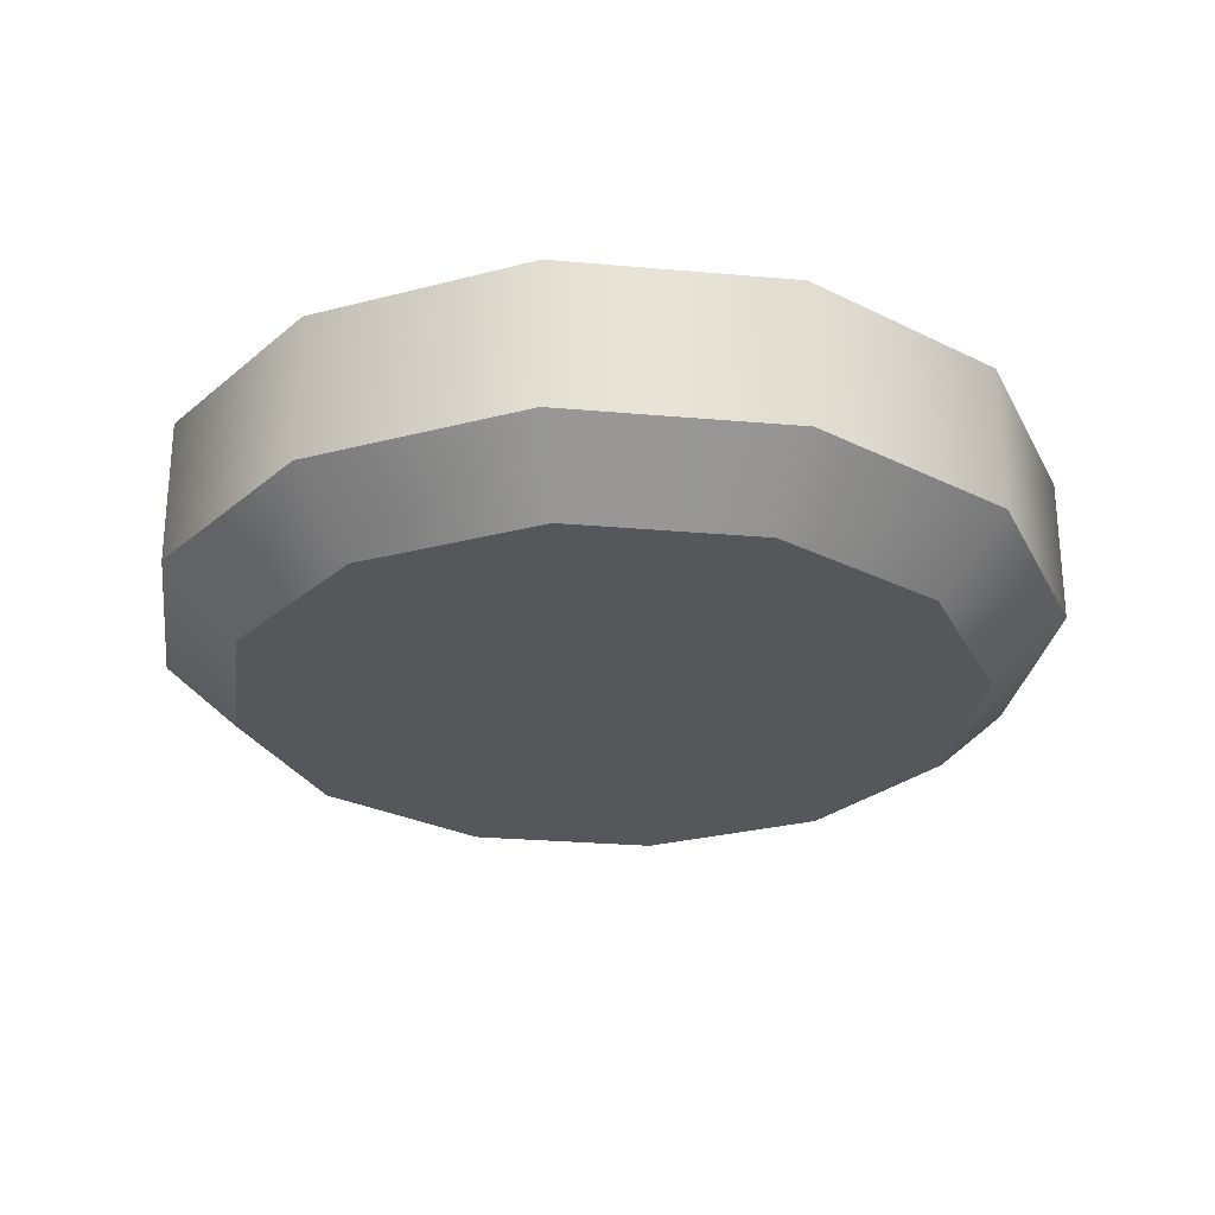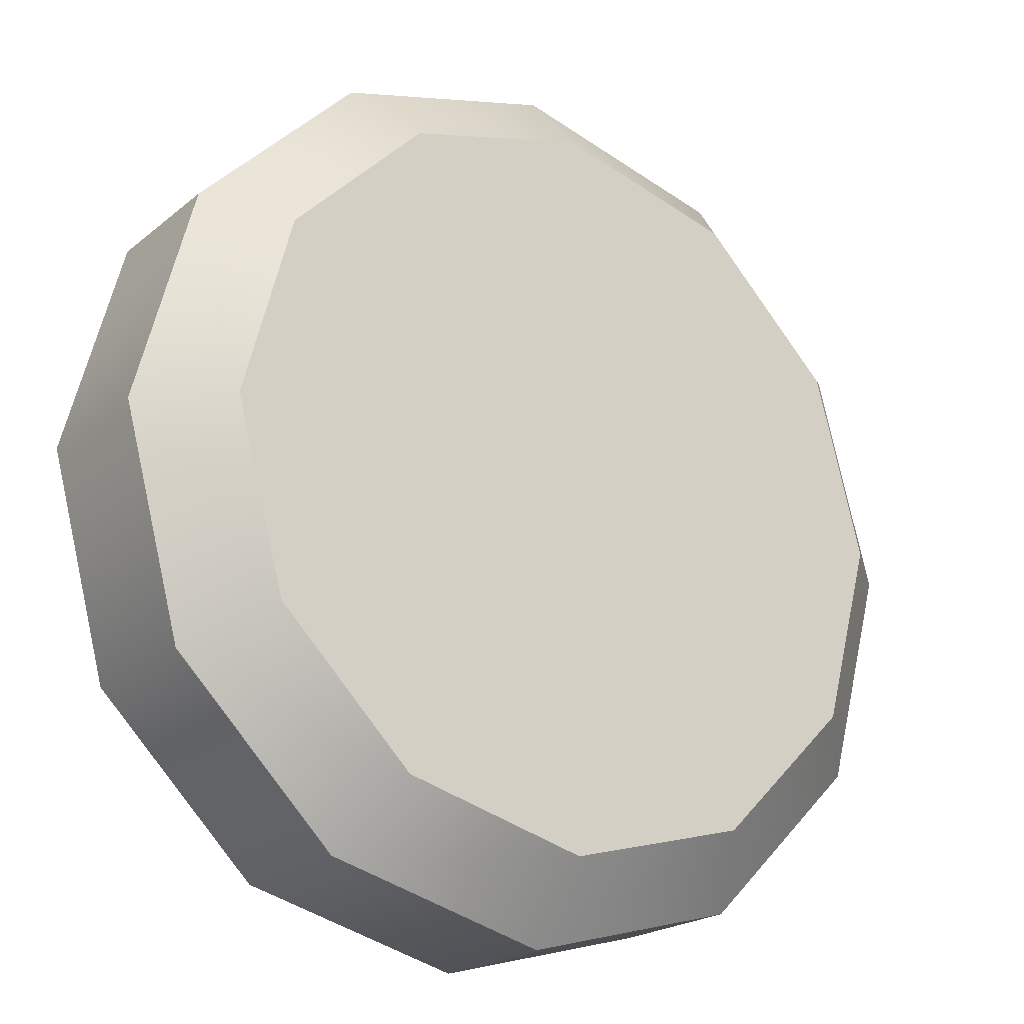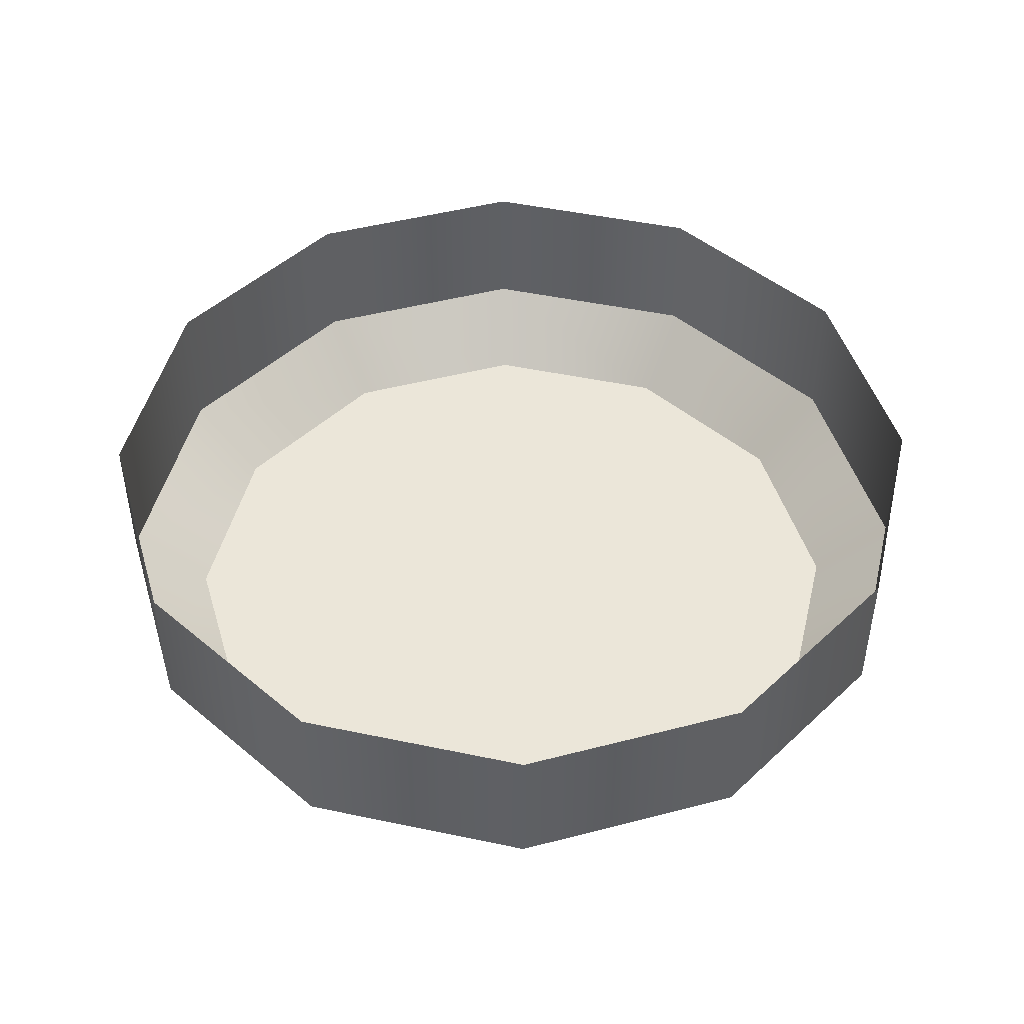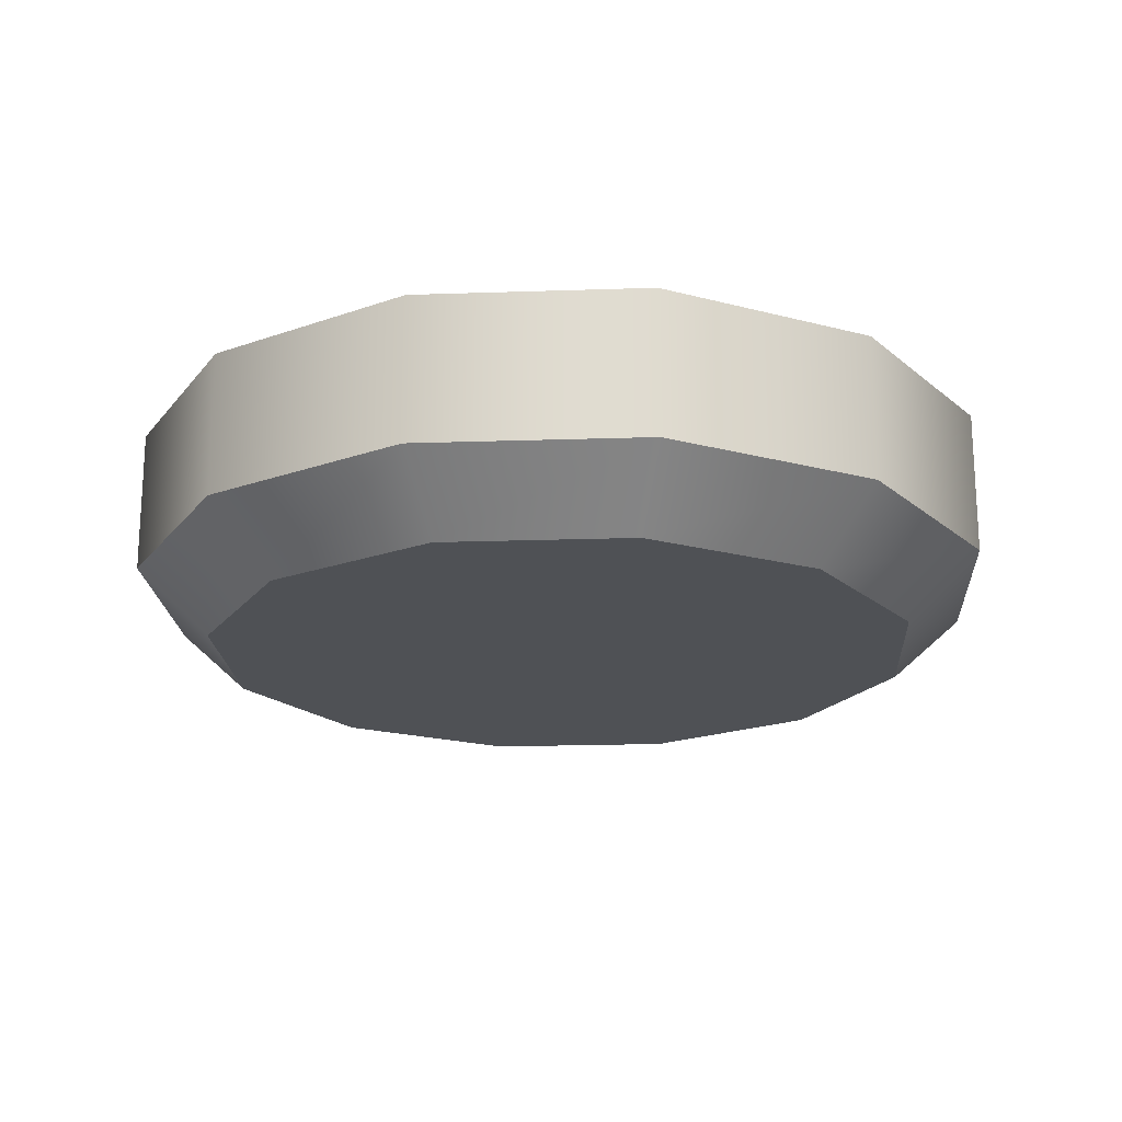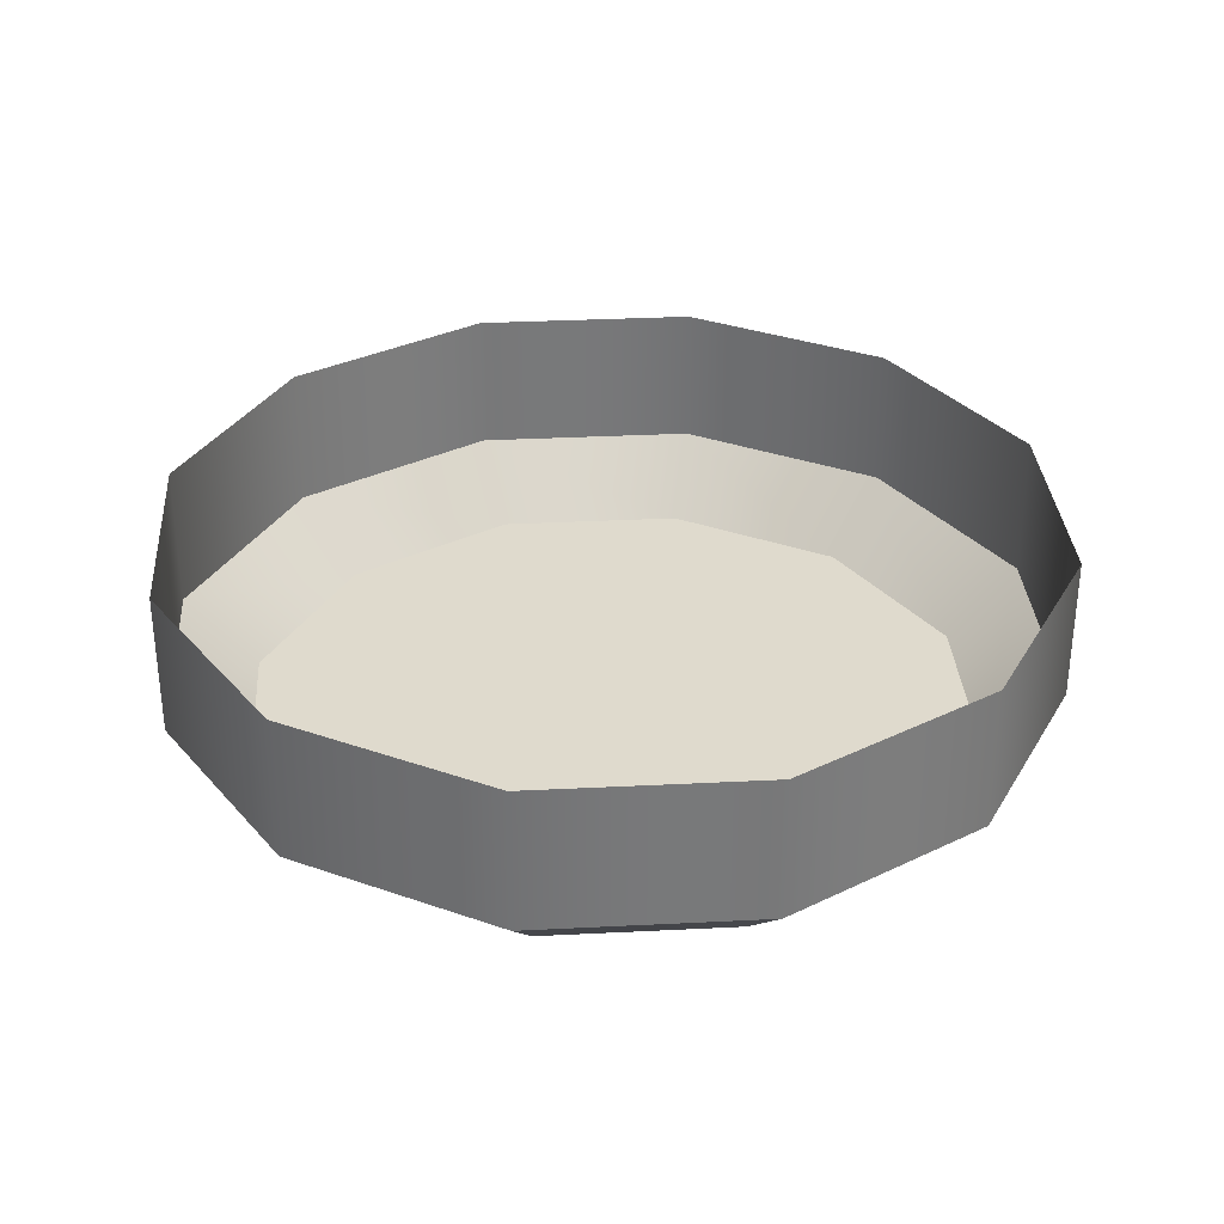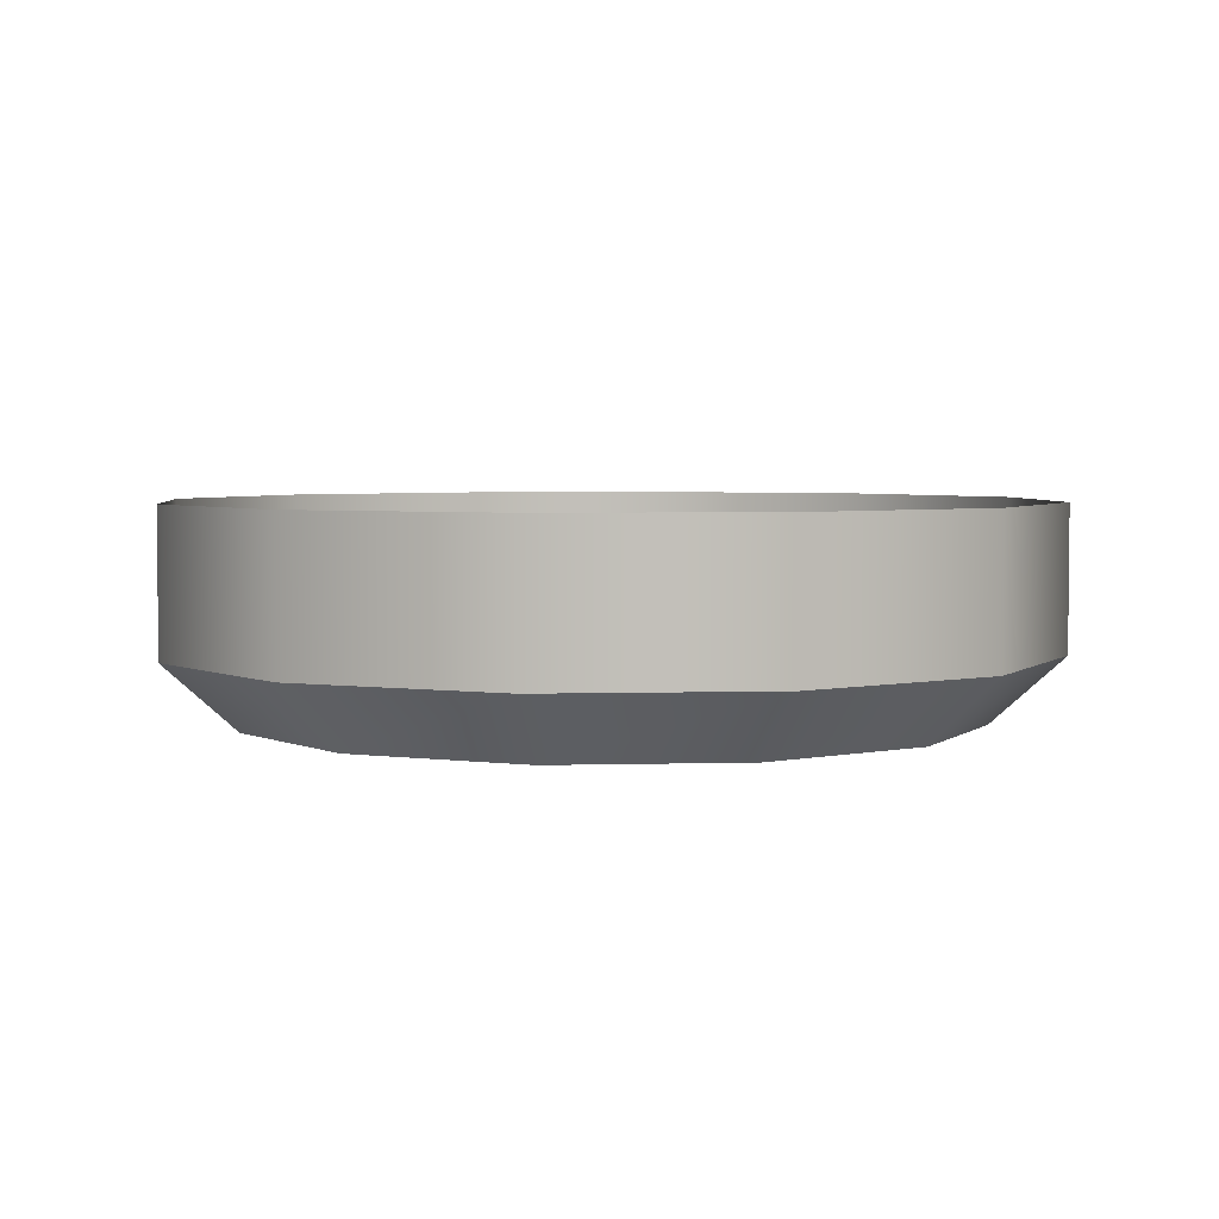
<metadata>
{"format":"obj","ext":"obj","renderer":"f3d","projection":"perspective","resolution":1024,"background":"white","views":[{"elev":-27.0,"azim":127.2,"up":"+Y"},{"elev":-20.8,"azim":-35.0,"up":"+Z"},{"elev":46.8,"azim":88.5,"up":"+Y"},{"elev":-19.7,"azim":-71.4,"up":"+Y"},{"elev":32.7,"azim":71.0,"up":"+Y"},{"elev":3.8,"azim":-140.4,"up":"+Y"}]}
</metadata>
<code>
v 13.01 -8.734 -7.514
v 7.514 -8.734 -13.01
v 0 -8.734 -15.03
v -7.514 -8.734 -13.01
v -13.01 -8.734 -7.514
v -15.03 -8.734 0
v -13.01 -8.734 7.514
v -7.514 -8.734 13.01
v 0 -8.734 15.03
v 7.514 -8.734 13.01
v 13.01 -8.734 7.514
v 15.03 -8.734 0
v 15.67 0 -9.045
v 9.045 0 -15.67
v 0 0 -18.09
v -9.045 0 -15.67
v -15.67 0 -9.045
v -18.09 0 0
v -15.67 0 9.045
v -9.045 0 15.67
v 0 0 18.09
v 9.045 0 15.67
v 15.67 0 9.045
v 18.09 0 0
v 0 -8.734 0
v -9.045 -5.97 15.67
v -15.67 -5.97 9.045
v -18.09 -5.97 0
v -15.67 -5.97 -9.045
v -9.045 -5.97 -15.67
v 0 -5.97 -18.09
v 9.045 -5.97 -15.67
v 15.67 -5.97 -9.045
v 18.09 -5.97 0
v 15.67 -5.97 9.045
v 9.045 -5.97 15.67
v 0 -5.97 18.09
f 1 2 32 33
f 2 3 31 32
f 3 4 30 31
f 4 5 29 30
f 5 6 28 29
f 6 7 27 28
f 7 8 26 27
f 8 9 37 26
f 9 10 36 37
f 10 11 35 36
f 11 12 34 35
f 12 1 33 34
f 2 1 25
f 3 2 25
f 4 3 25
f 5 4 25
f 6 5 25
f 7 6 25
f 8 7 25
f 9 8 25
f 10 9 25
f 11 10 25
f 12 11 25
f 1 12 25
f 27 26 20 19
f 28 27 19 18
f 29 28 18 17
f 30 29 17 16
f 31 30 16 15
f 32 31 15 14
f 33 32 14 13
f 34 33 13 24
f 35 34 24 23
f 36 35 23 22
f 37 36 22 21
f 26 37 21 20

</code>
